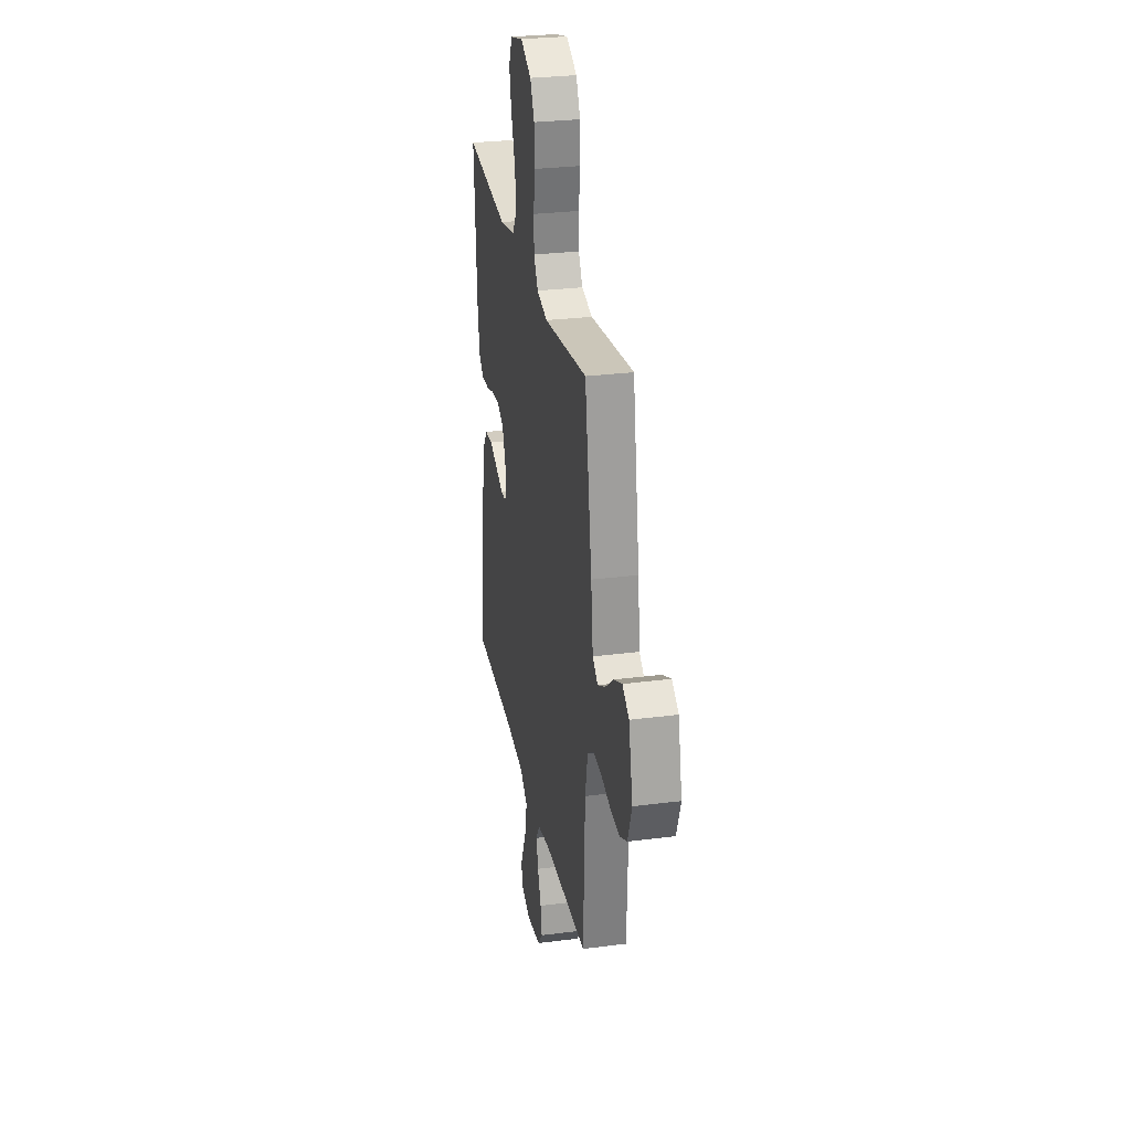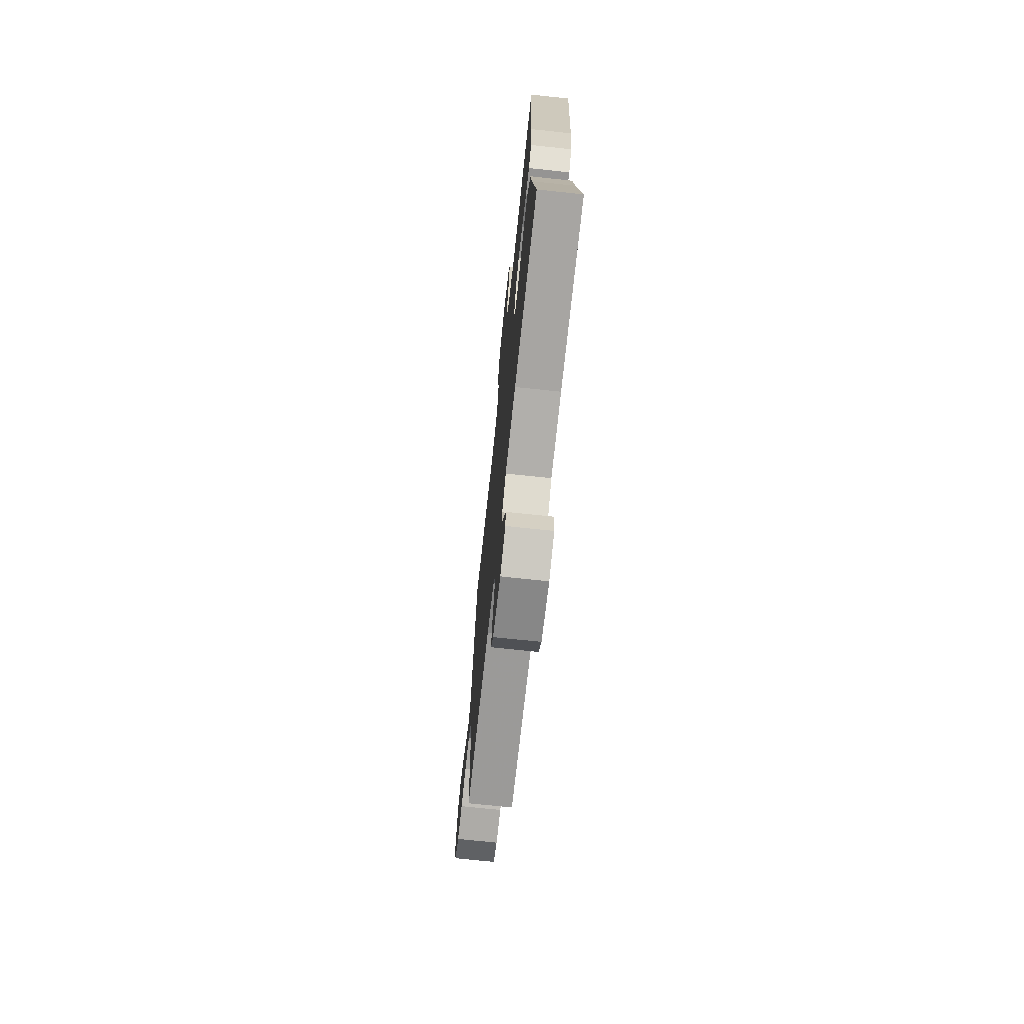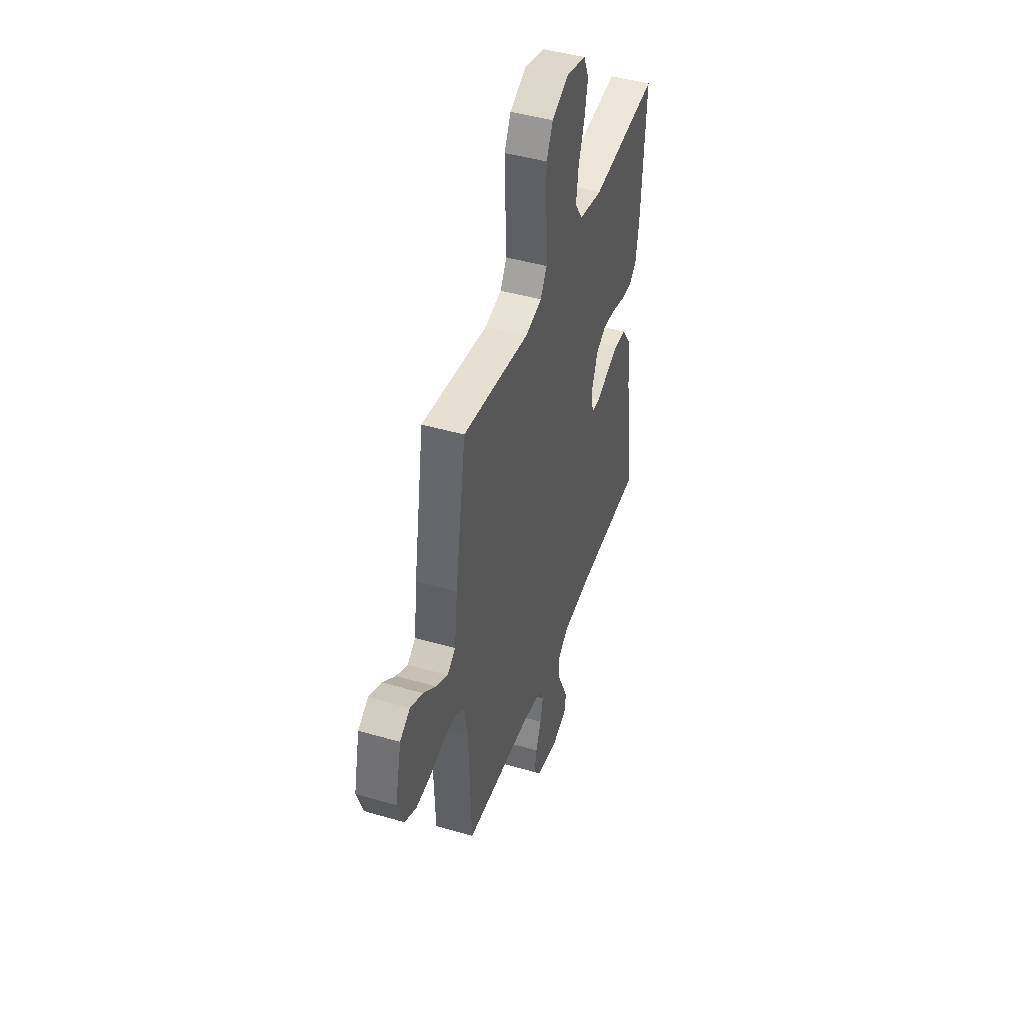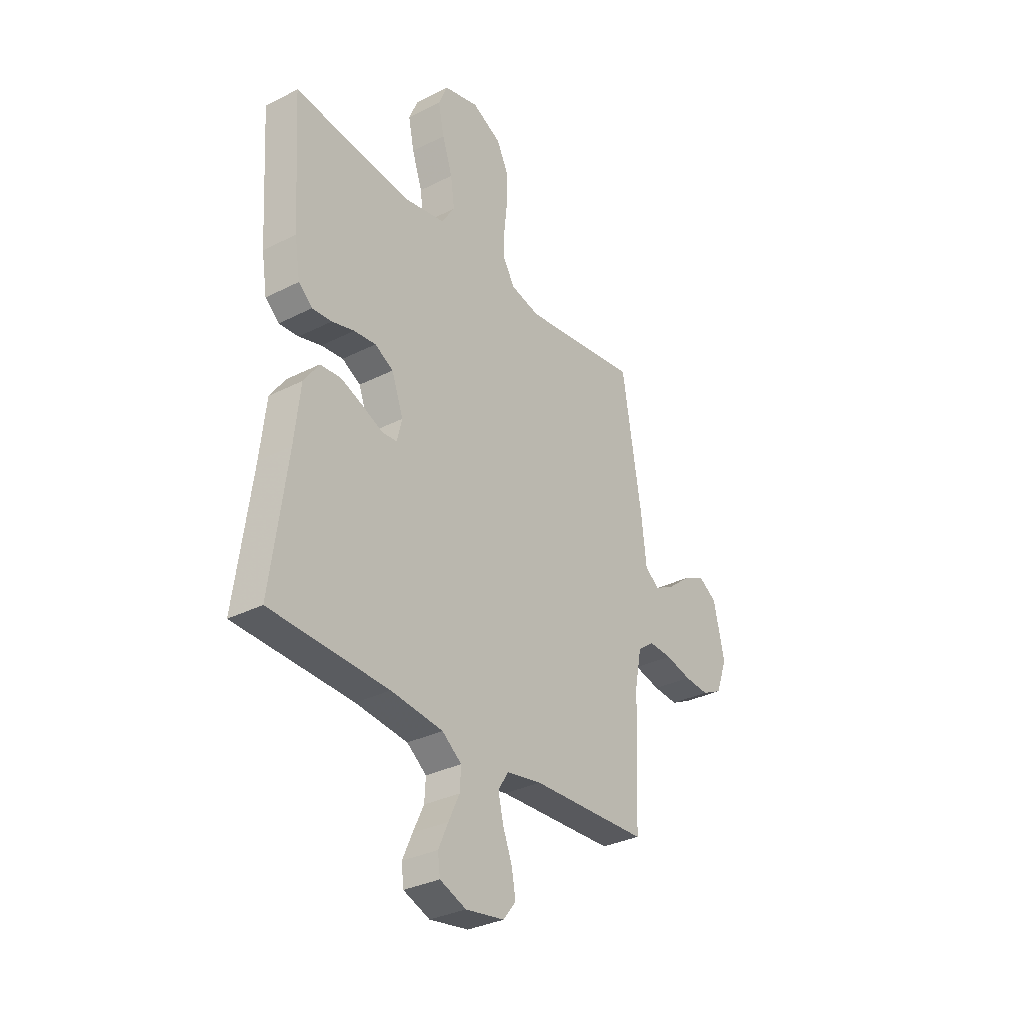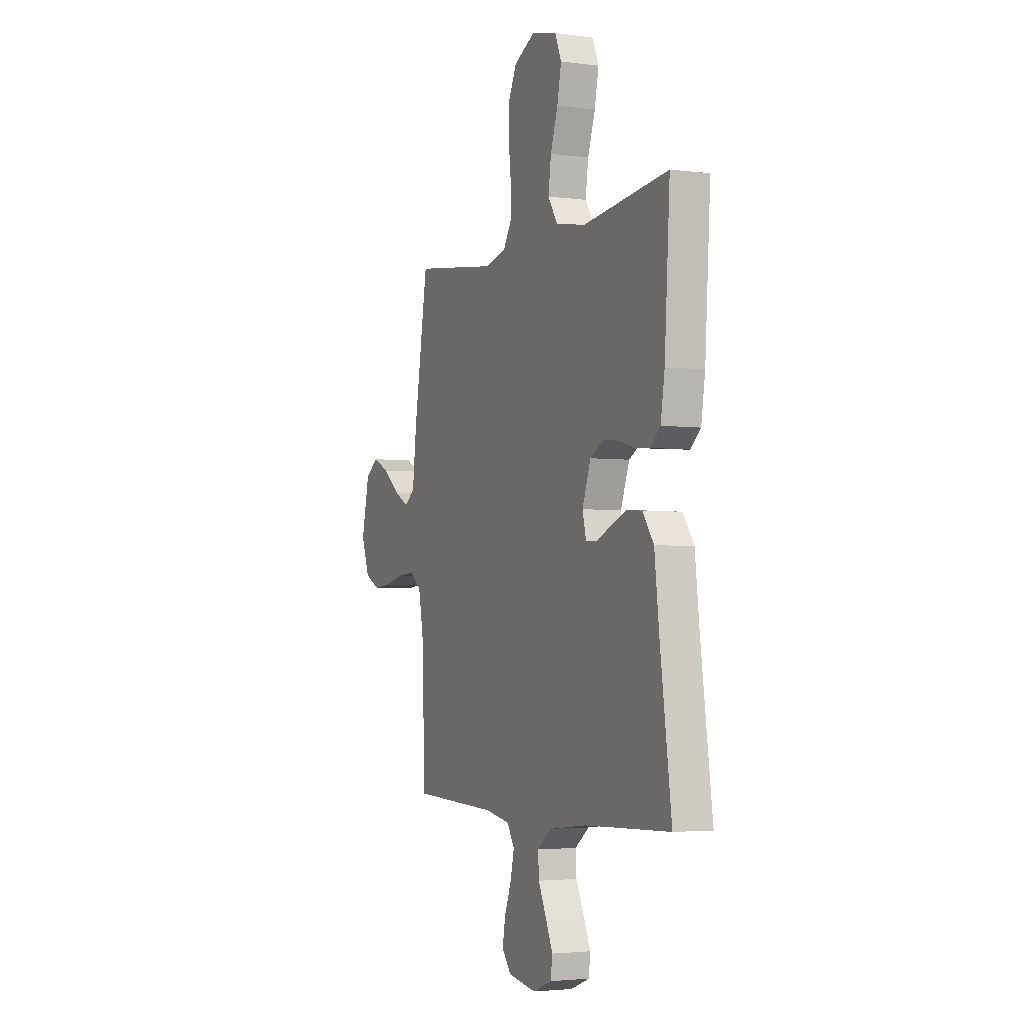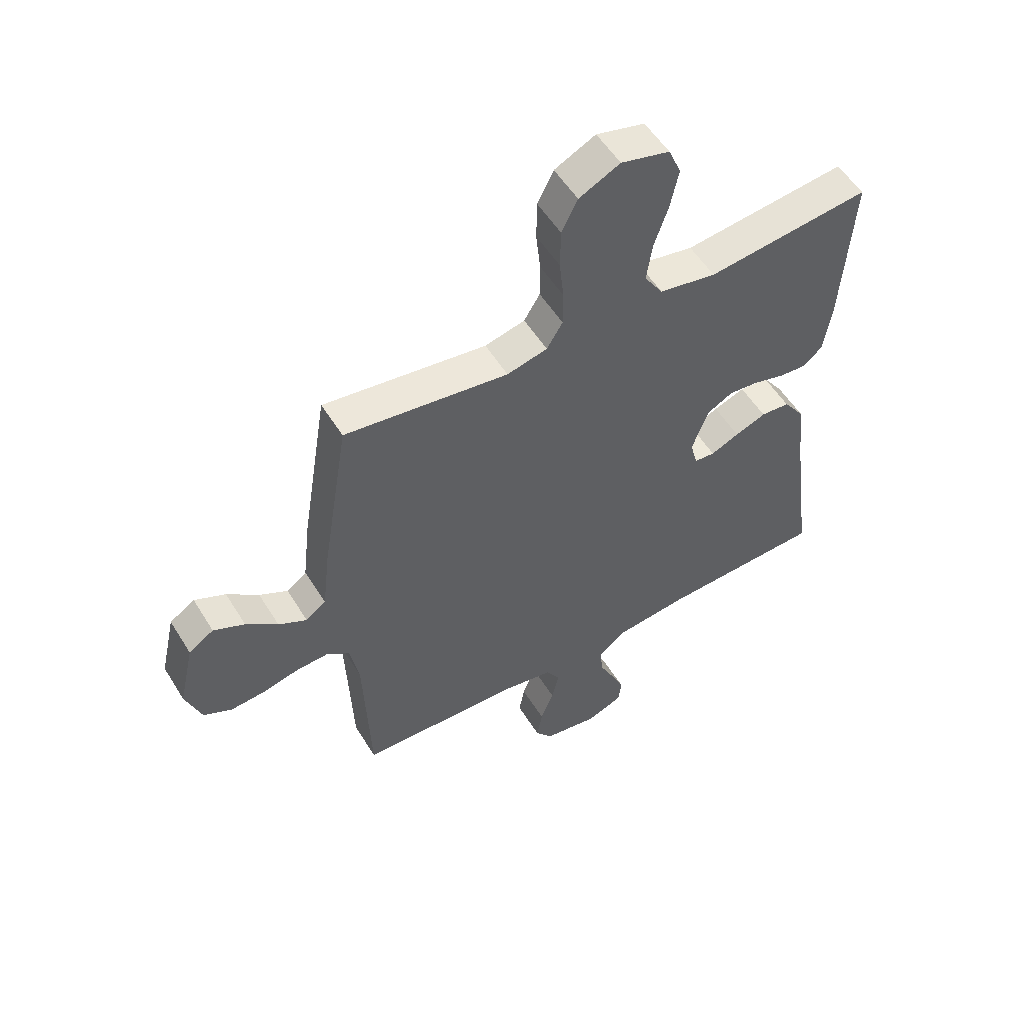
<metadata>
{"format":"obj","ext":"obj","renderer":"f3d","projection":"perspective","resolution":1024,"background":"white","views":[{"elev":28.7,"azim":-100.9,"up":"+Z"},{"elev":-71.8,"azim":83.9,"up":"+Z"},{"elev":44.5,"azim":-71.2,"up":"+Z"},{"elev":-32.2,"azim":125.5,"up":"+Z"},{"elev":-3.4,"azim":66.1,"up":"+Z"},{"elev":54.3,"azim":-31.2,"up":"+Z"}]}
</metadata>
<code>
v -0.5 0.07 0.5
v -0.2 0.07 0.459
v -0.126 0.07 0.477
v -0.097 0.07 0.525
v -0.097 0.07 0.591
v -0.105 0.07 0.666
v -0.104 0.07 0.739
v -0.075 0.07 0.798
v 0 0.07 0.835
v 0.089 0.07 0.812
v 0.112 0.07 0.758
v 0.097 0.07 0.686
v 0.071 0.07 0.609
v 0.061 0.07 0.538
v 0.095 0.07 0.486
v 0.2 0.07 0.466
v 0.5 0.07 0.5
v 0.481 0.07 0.2
v 0.467 0.07 0.112
v 0.432 0.07 0.081
v 0.382 0.07 0.085
v 0.325 0.07 0.101
v 0.269 0.07 0.107
v 0.222 0.07 0.081
v 0.192 0.07 0
v 0.205 0.07 -0.052
v 0.243 0.07 -0.055
v 0.295 0.07 -0.032
v 0.352 0.07 -0.01
v 0.405 0.07 -0.014
v 0.444 0.07 -0.069
v 0.459 0.07 -0.2
v 0.5 0.07 -0.5
v 0.2 0.07 -0.511
v 0.067 0.07 -0.526
v 0.017 0.07 -0.564
v 0.02 0.07 -0.616
v 0.048 0.07 -0.675
v 0.073 0.07 -0.731
v 0.067 0.07 -0.777
v 0 0.07 -0.803
v -0.099 0.07 -0.787
v -0.131 0.07 -0.746
v -0.121 0.07 -0.689
v -0.097 0.07 -0.627
v -0.084 0.07 -0.57
v -0.11 0.07 -0.528
v -0.2 0.07 -0.512
v -0.5 0.07 -0.5
v -0.512 0.07 -0.2
v -0.529 0.07 -0.112
v -0.571 0.07 -0.081
v -0.63 0.07 -0.084
v -0.697 0.07 -0.1
v -0.76 0.07 -0.105
v -0.812 0.07 -0.079
v -0.841 0.07 0
v -0.813 0.07 0.124
v -0.767 0.07 0.154
v -0.71 0.07 0.127
v -0.652 0.07 0.08
v -0.6 0.07 0.052
v -0.563 0.07 0.079
v -0.549 0.07 0.2
v -0.5 0 0.5
v -0.2 0 0.459
v -0.126 0 0.477
v -0.097 0 0.525
v -0.097 0 0.591
v -0.105 0 0.666
v -0.104 0 0.739
v -0.075 0 0.798
v 0 0 0.835
v 0.089 0 0.812
v 0.112 0 0.758
v 0.097 0 0.686
v 0.071 0 0.609
v 0.061 0 0.538
v 0.095 0 0.486
v 0.2 0 0.466
v 0.5 0 0.5
v 0.481 0 0.2
v 0.467 0 0.112
v 0.432 0 0.081
v 0.382 0 0.085
v 0.325 0 0.101
v 0.269 0 0.107
v 0.222 0 0.081
v 0.192 0 0
v 0.205 0 -0.052
v 0.243 0 -0.055
v 0.295 0 -0.032
v 0.352 0 -0.01
v 0.405 0 -0.014
v 0.444 0 -0.069
v 0.459 0 -0.2
v 0.5 0 -0.5
v 0.2 0 -0.511
v 0.067 0 -0.526
v 0.017 0 -0.564
v 0.02 0 -0.616
v 0.048 0 -0.675
v 0.073 0 -0.731
v 0.067 0 -0.777
v 0 0 -0.803
v -0.099 0 -0.787
v -0.131 0 -0.746
v -0.121 0 -0.689
v -0.097 0 -0.627
v -0.084 0 -0.57
v -0.11 0 -0.528
v -0.2 0 -0.512
v -0.5 0 -0.5
v -0.512 0 -0.2
v -0.529 0 -0.112
v -0.571 0 -0.081
v -0.63 0 -0.084
v -0.697 0 -0.1
v -0.76 0 -0.105
v -0.812 0 -0.079
v -0.841 0 0
v -0.813 0 0.124
v -0.767 0 0.154
v -0.71 0 0.127
v -0.652 0 0.08
v -0.6 0 0.052
v -0.563 0 0.079
v -0.549 0 0.2
f 63 64 1 2
f 59 60 61
f 58 59 61
f 57 58 61
f 56 57 61
f 55 56 61
f 54 55 61
f 53 54 61
f 52 53 61 62
f 51 52 62 63
f 48 49 50
f 63 2 3
f 51 63 3
f 50 51 3
f 48 50 3
f 47 48 3
f 43 44 45
f 42 43 45
f 41 42 45
f 40 41 45
f 39 40 45
f 38 39 45
f 37 38 45
f 36 37 45 46
f 47 3 4
f 46 47 4
f 36 46 4
f 35 36 4
f 32 33 34
f 32 34 35
f 31 32 35
f 30 31 35
f 29 30 35
f 28 29 35
f 27 28 35
f 20 21 22
f 19 20 22
f 18 19 22
f 17 18 22
f 16 17 22
f 15 16 22 23
f 14 15 23 24
f 11 12 13
f 10 11 13
f 9 10 13
f 8 9 13
f 7 8 13
f 6 7 13
f 5 6 13
f 5 13 14
f 14 24 25
f 5 14 25
f 4 5 25
f 26 27 35
f 4 25 26 35
f 66 65 128 127
f 125 124 123
f 125 123 122
f 125 122 121
f 125 121 120
f 125 120 119
f 125 119 118
f 125 118 117
f 126 125 117 116
f 127 126 116 115
f 114 113 112
f 67 66 127
f 67 127 115
f 67 115 114
f 67 114 112
f 67 112 111
f 109 108 107
f 109 107 106
f 109 106 105
f 109 105 104
f 109 104 103
f 109 103 102
f 109 102 101
f 110 109 101 100
f 68 67 111
f 68 111 110
f 68 110 100
f 68 100 99
f 98 97 96
f 99 98 96
f 99 96 95
f 99 95 94
f 99 94 93
f 99 93 92
f 99 92 91
f 86 85 84
f 86 84 83
f 86 83 82
f 86 82 81
f 86 81 80
f 87 86 80 79
f 88 87 79 78
f 77 76 75
f 77 75 74
f 77 74 73
f 77 73 72
f 77 72 71
f 77 71 70
f 77 70 69
f 78 77 69
f 89 88 78
f 89 78 69
f 89 69 68
f 99 91 90
f 99 90 89 68
f 1 65 66 2
f 2 66 67 3
f 3 67 68 4
f 4 68 69 5
f 5 69 70 6
f 6 70 71 7
f 7 71 72 8
f 8 72 73 9
f 9 73 74 10
f 10 74 75 11
f 11 75 76 12
f 12 76 77 13
f 13 77 78 14
f 14 78 79 15
f 15 79 80 16
f 16 80 81 17
f 17 81 82 18
f 18 82 83 19
f 19 83 84 20
f 20 84 85 21
f 21 85 86 22
f 22 86 87 23
f 23 87 88 24
f 24 88 89 25
f 25 89 90 26
f 26 90 91 27
f 27 91 92 28
f 28 92 93 29
f 29 93 94 30
f 30 94 95 31
f 31 95 96 32
f 32 96 97 33
f 33 97 98 34
f 34 98 99 35
f 35 99 100 36
f 36 100 101 37
f 37 101 102 38
f 38 102 103 39
f 39 103 104 40
f 40 104 105 41
f 41 105 106 42
f 42 106 107 43
f 43 107 108 44
f 44 108 109 45
f 45 109 110 46
f 46 110 111 47
f 47 111 112 48
f 48 112 113 49
f 49 113 114 50
f 50 114 115 51
f 51 115 116 52
f 52 116 117 53
f 53 117 118 54
f 54 118 119 55
f 55 119 120 56
f 56 120 121 57
f 57 121 122 58
f 58 122 123 59
f 59 123 124 60
f 60 124 125 61
f 61 125 126 62
f 62 126 127 63
f 63 127 128 64
f 64 128 65 1

</code>
